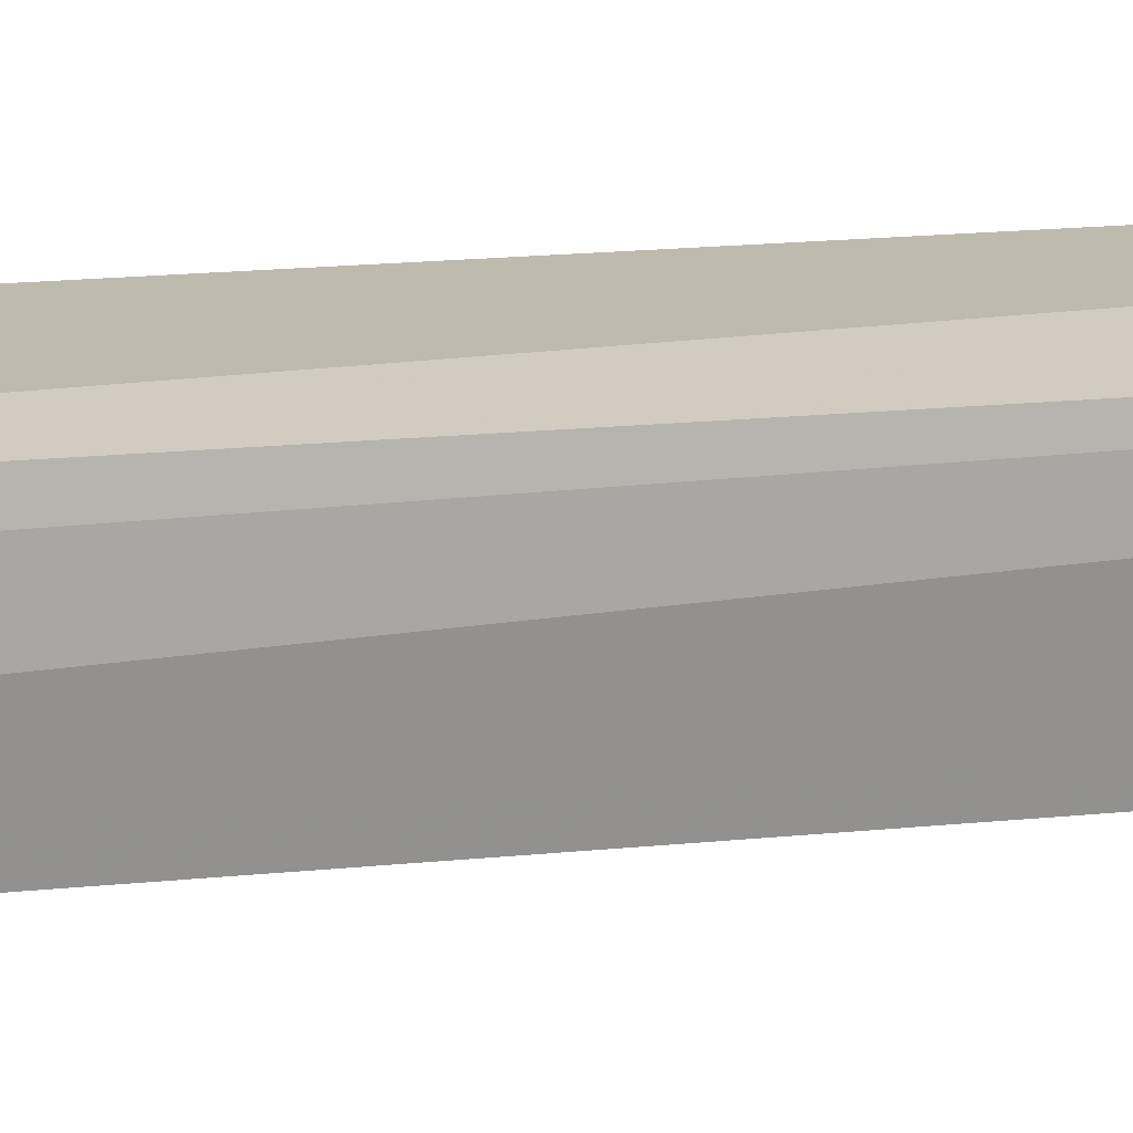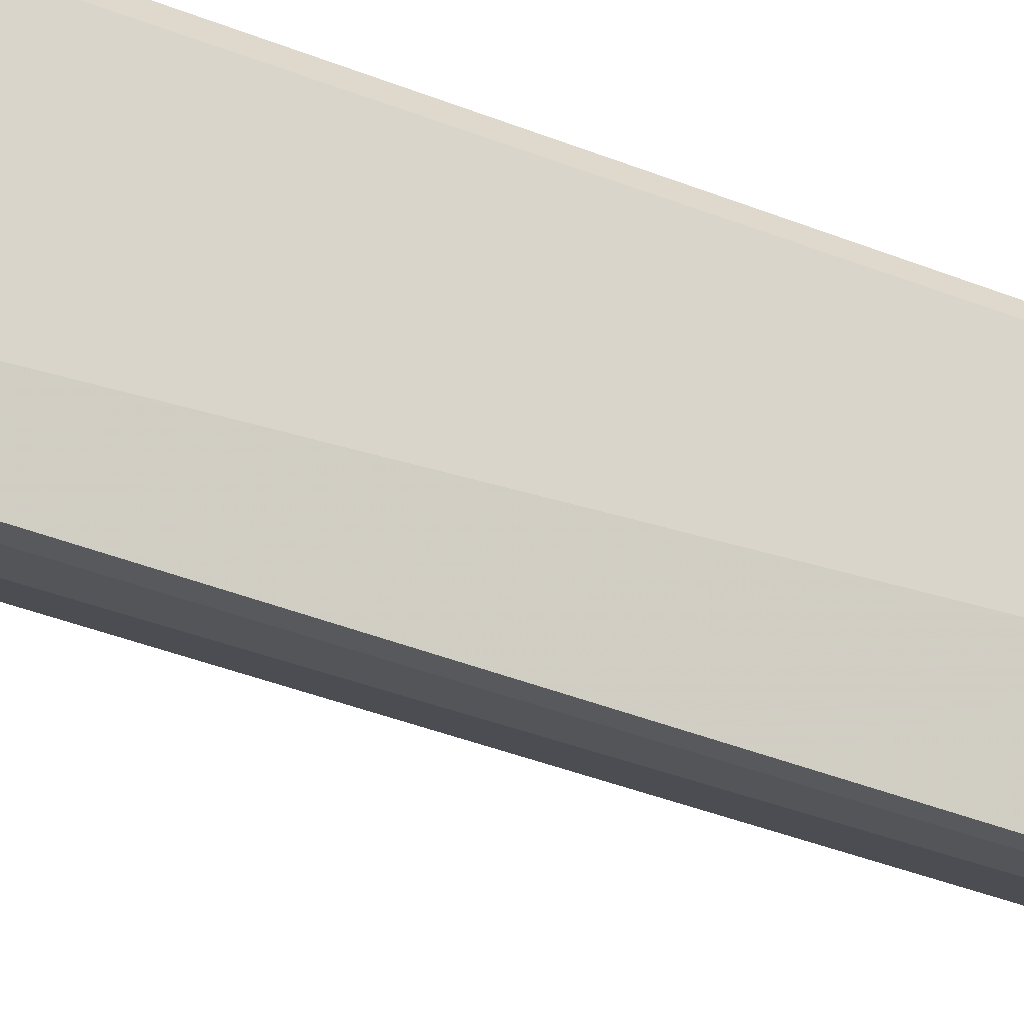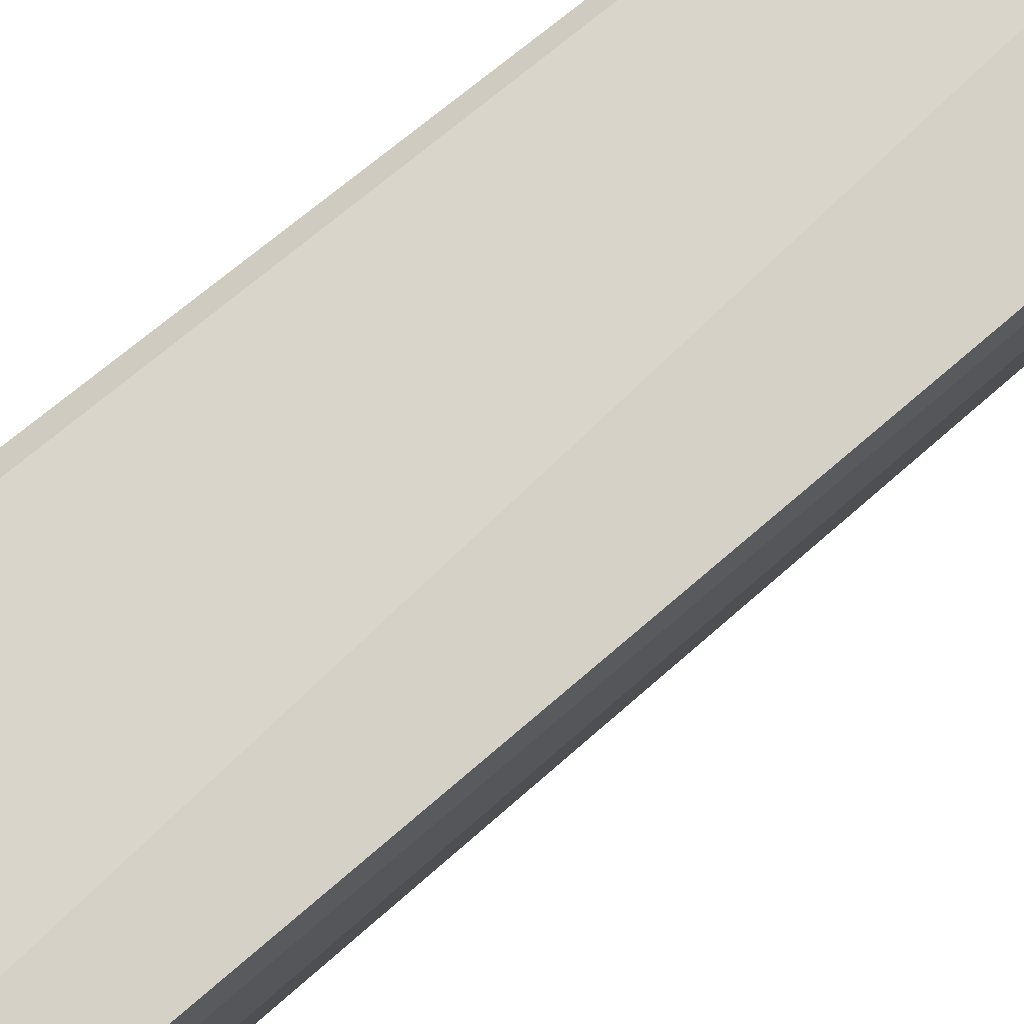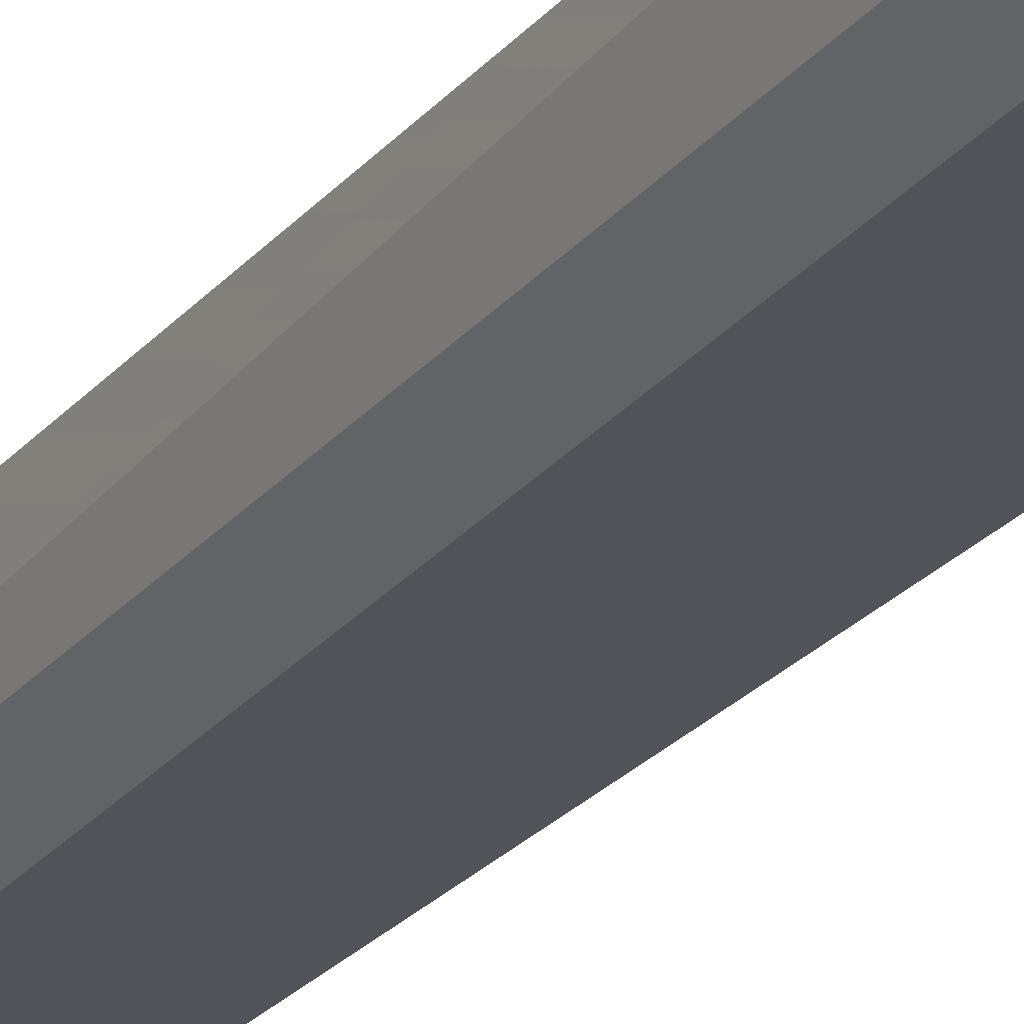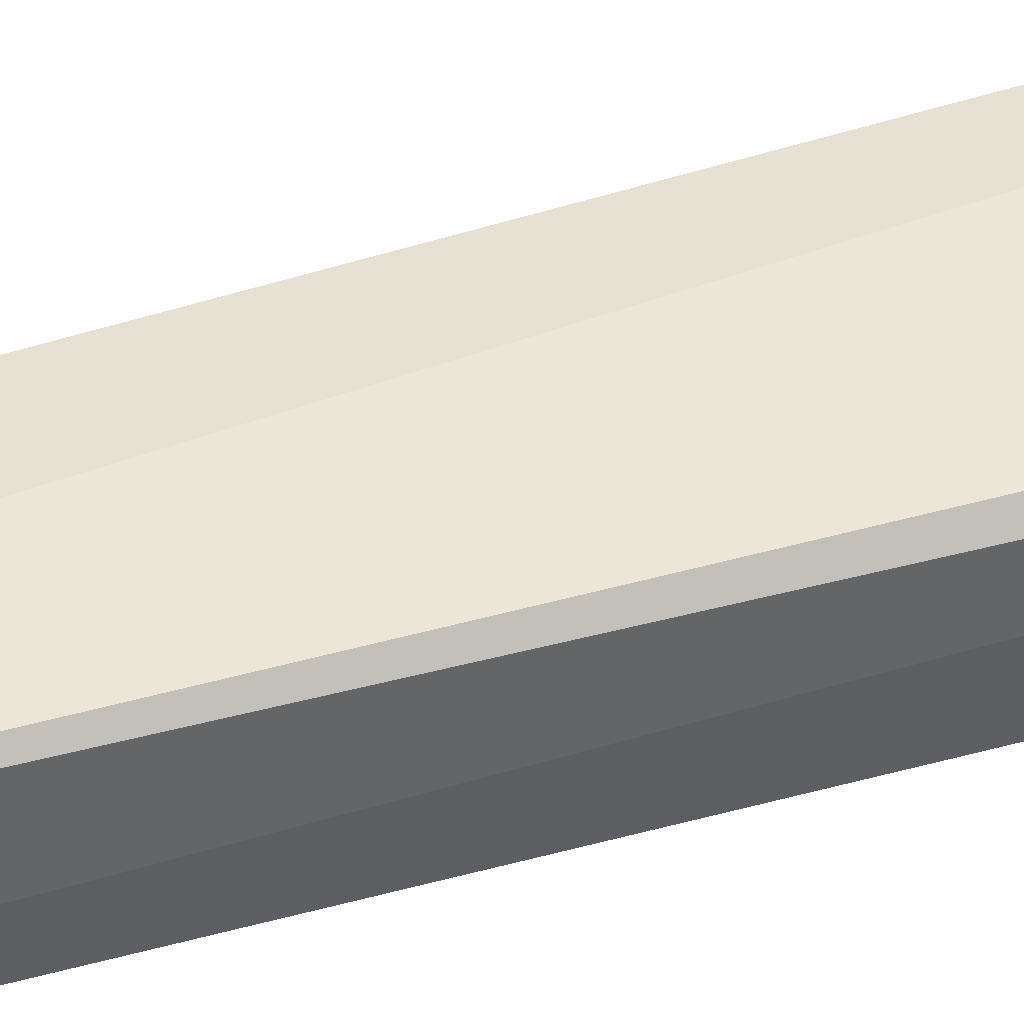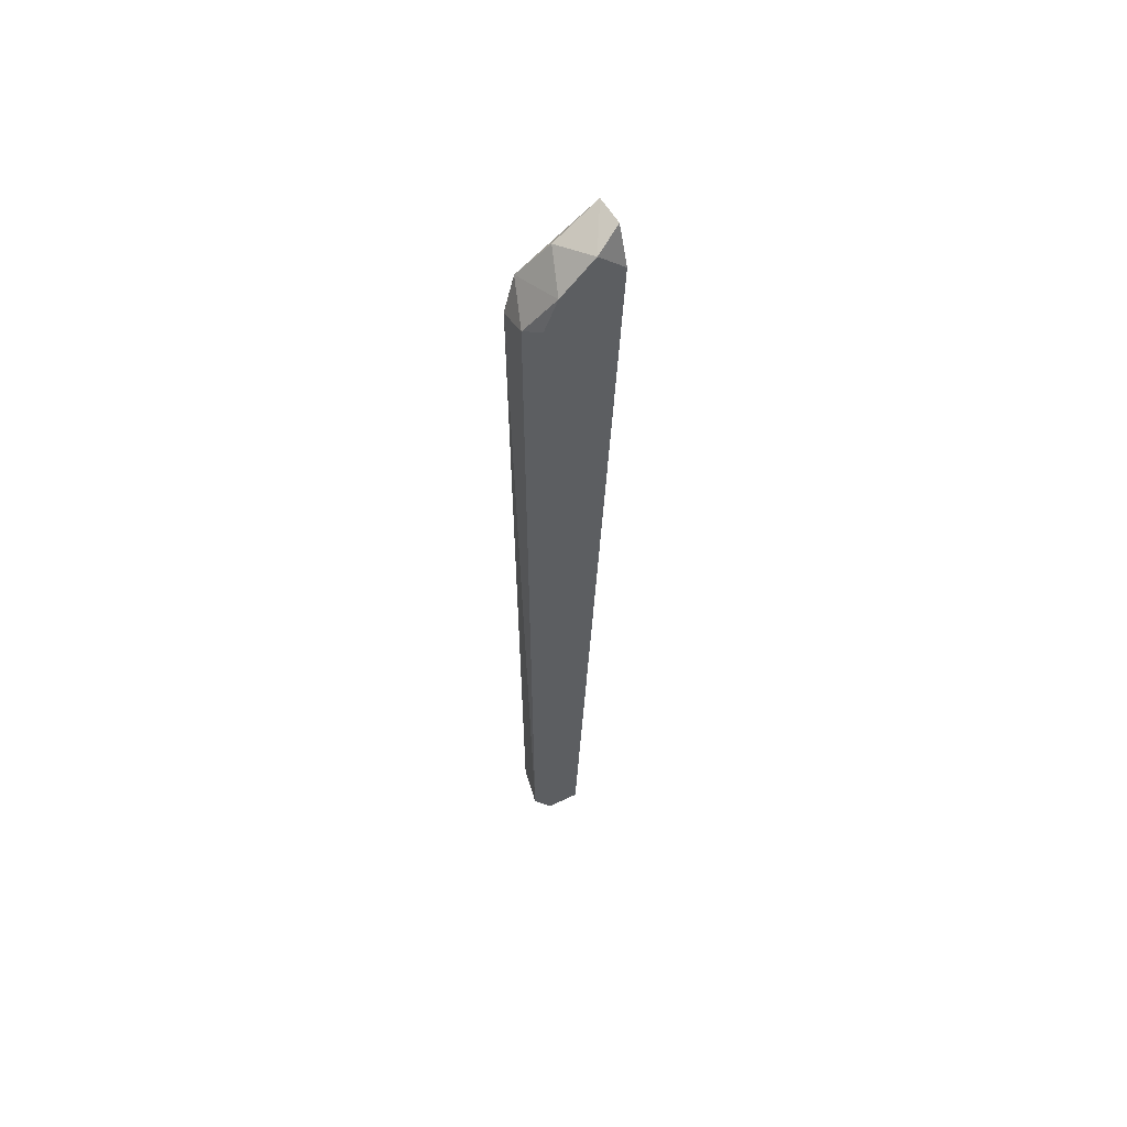
<metadata>
{"format":"obj","ext":"obj","renderer":"f3d","projection":"perspective","resolution":1024,"background":"white","views":[{"elev":15.6,"azim":78.3,"up":"+Y"},{"elev":74.3,"azim":109.5,"up":"+Y"},{"elev":74.5,"azim":51.0,"up":"+Y"},{"elev":-22.6,"azim":-26.5,"up":"+Y"},{"elev":49.0,"azim":-107.2,"up":"+Y"},{"elev":58.4,"azim":-26.4,"up":"+Z"}]}
</metadata>
<code>
o convex_4
v -232.8 4.68 250.1
v -232.7 -3.718 251
v -241.1 4.805 -0.8581
v -251.4 -7.208 -0.8581
v -253.1 6.522 -0.8581
v -251.4 -7.208 230.8
v -242.8 -7.208 -0.8581
v -251.4 6.522 234.2
v -232.5 -7.208 241.1
v -232.5 6.522 239.4
v -254.9 -3.776 -0.8581
v -254.9 4.805 225.7
v -254.9 -3.776 229.1
v -239.4 -7.208 248
v -232.1 -3.911 240.3
v -244.5 2.976 244
v -253.1 6.522 227.4
v -232.2 3.206 239.7
v -248 -7.208 239.4
f 14 16 19
f 3 4 5
f 6 4 7
f 4 3 7
f 6 7 9
f 3 5 10
f 8 1 10
f 5 8 10
f 5 4 11
f 4 6 11
f 5 11 12
f 8 12 13
f 11 6 13
f 12 11 13
f 2 1 14
f 9 2 14
f 6 9 14
f 7 3 15
f 2 9 15
f 9 7 15
f 1 8 16
f 14 1 16
f 8 5 17
f 5 12 17
f 12 8 17
f 1 2 18
f 10 1 18
f 3 10 18
f 2 15 18
f 15 3 18
f 8 13 19
f 13 6 19
f 6 14 19
f 16 8 19

</code>
